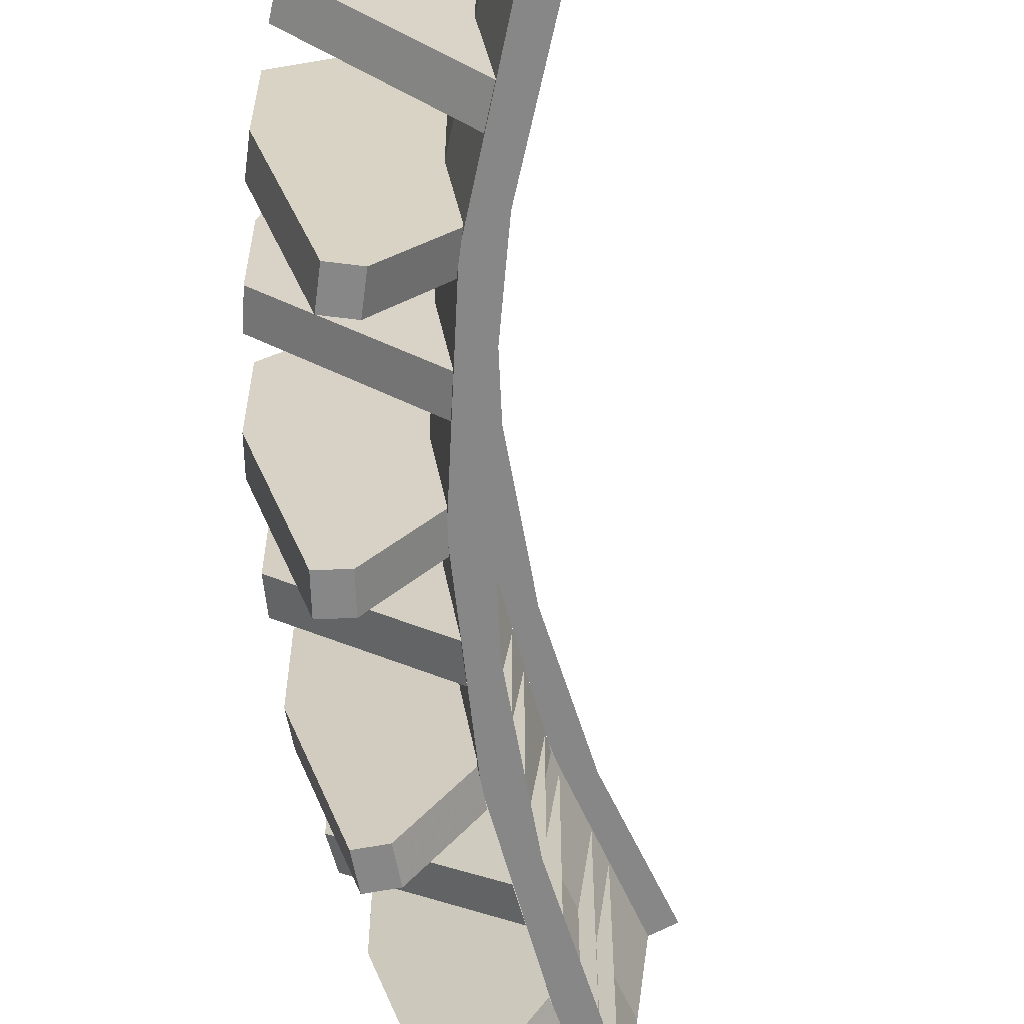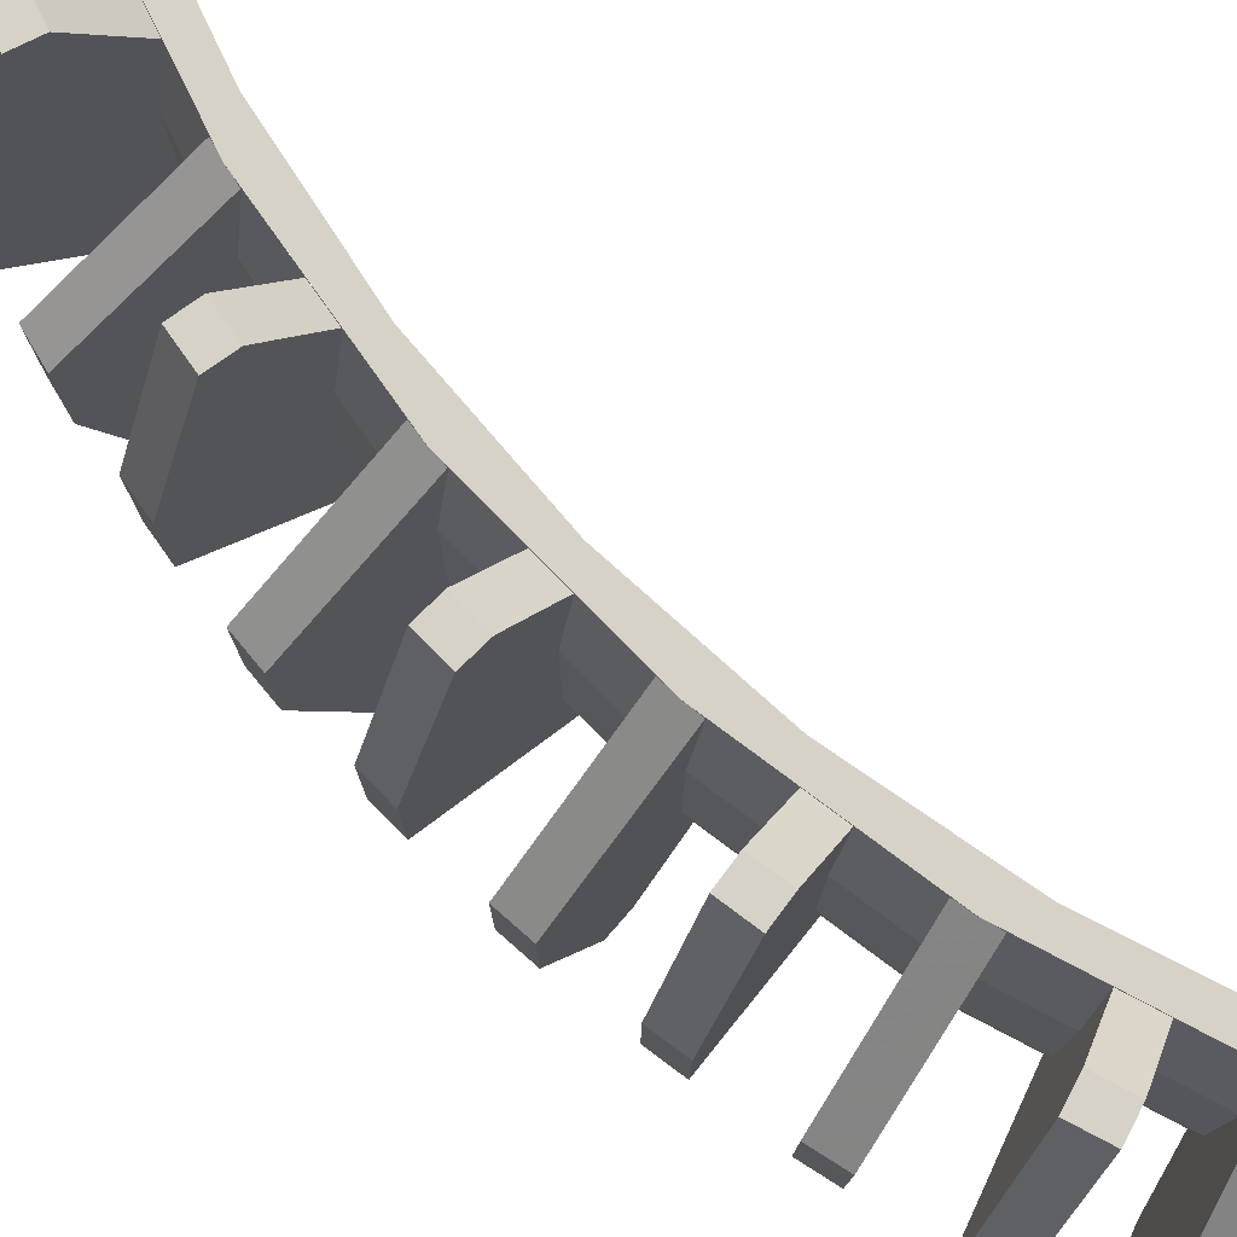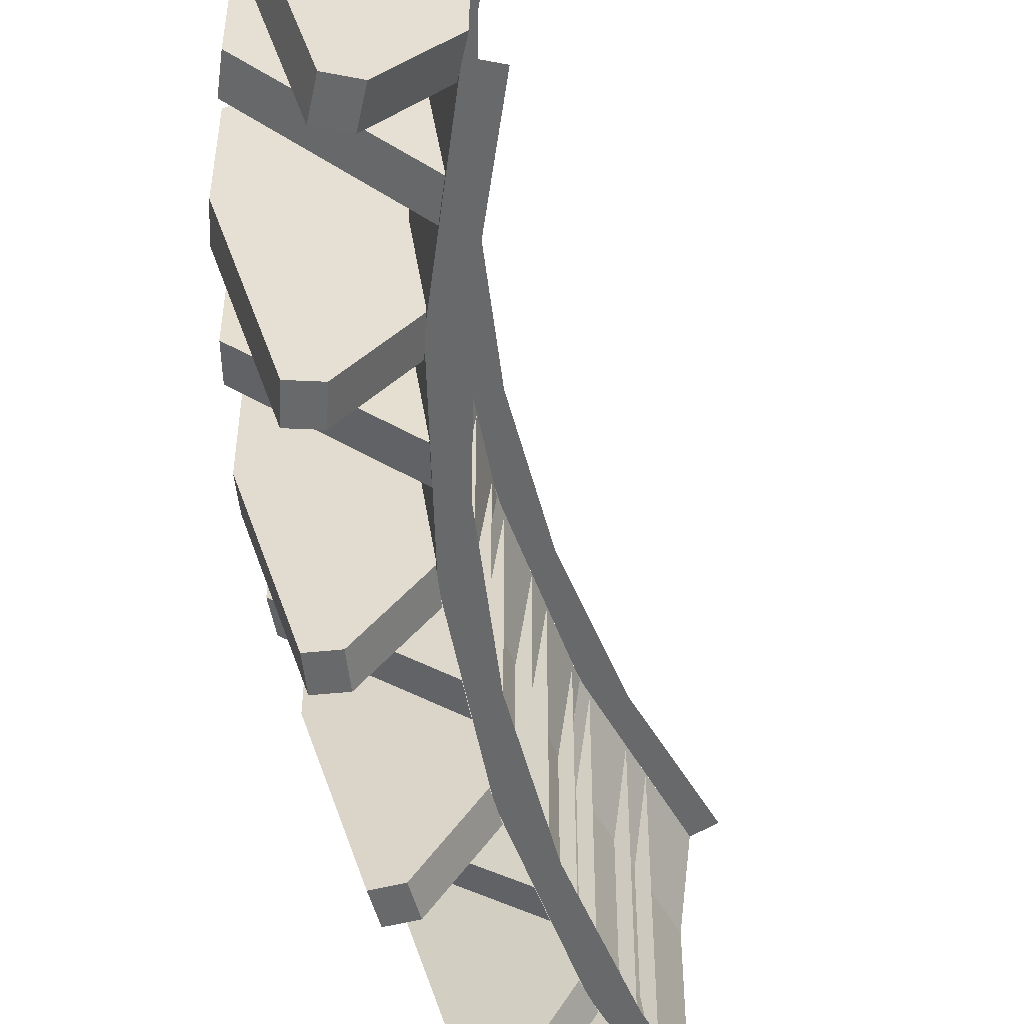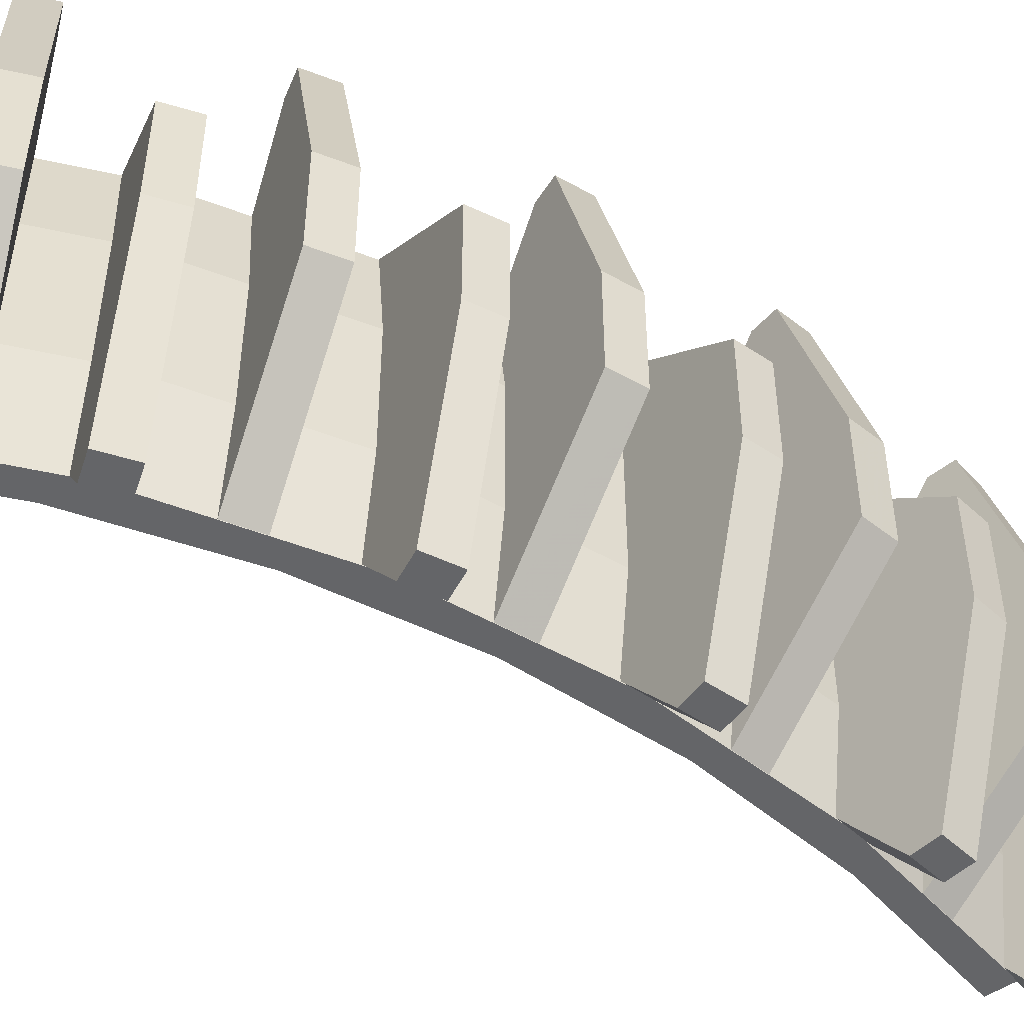
<metadata>
{"format":"obj","ext":"obj","renderer":"f3d","projection":"perspective","resolution":1024,"background":"white","views":[{"elev":-62.3,"azim":163.8,"up":"+Z"},{"elev":77.9,"azim":113.2,"up":"+Z"},{"elev":-52.6,"azim":168.2,"up":"+Z"},{"elev":-51.6,"azim":36.0,"up":"+Z"}]}
</metadata>
<code>
v 8.791 -1.392 1.25
v 8.625 -1.135 1.25
v 8.7 0 1.25
v 8.9 0 1.25
v 8.465 -2.75 1.25
v 8.403 -2.252 1.25
v 8.625 -1.135 1.25
v 8.791 -1.392 1.25
v 7.93 -4.041 1.25
v 8.038 -3.329 1.25
v 8.403 -2.252 1.25
v 8.465 -2.75 1.25
v 7.2 -5.231 1.25
v 7.534 -4.35 1.25
v 8.038 -3.329 1.25
v 7.93 -4.041 1.25
v 6.903 -5.297 1.25
v 7.534 -4.35 1.25
v 7.2 -5.231 1.25
v 6.293 -6.293 1.25
v 6.152 -6.152 1.25
v 6.903 -5.297 1.25
v 7.2 -5.231 1.25
v 8.9 0 -1.25
v 8.7 0 -1.25
v 8.625 -1.135 -1.25
v 8.791 -1.392 -1.25
v 8.791 -1.392 -1.25
v 8.625 -1.135 -1.25
v 8.403 -2.252 -1.25
v 8.465 -2.75 -1.25
v 8.465 -2.75 -1.25
v 8.403 -2.252 -1.25
v 8.038 -3.329 -1.25
v 7.93 -4.041 -1.25
v 7.93 -4.041 -1.25
v 8.038 -3.329 -1.25
v 7.534 -4.35 -1.25
v 7.2 -5.231 -1.25
v 7.2 -5.231 -1.25
v 7.534 -4.35 -1.25
v 6.903 -5.297 -1.25
v 7.2 -5.231 -1.25
v 6.903 -5.297 -1.25
v 6.152 -6.152 -1.25
v 6.293 -6.293 -1.25
v 9 0 0.5
v 8.889 -1.408 0.5
v 8.791 -1.392 1.25
v 8.9 0 1.25
v 9 0 -0.5
v 8.889 -1.408 -0.5
v 8.889 -1.408 0.5
v 9 0 0.5
v 8.9 0 -1.25
v 8.791 -1.392 -1.25
v 8.889 -1.408 -0.5
v 9 0 -0.5
v 8.889 -1.408 0.5
v 8.56 -2.781 0.5
v 8.465 -2.75 1.25
v 8.79 -1.392 1.25
v 8.889 -1.408 -0.5
v 8.56 -2.781 -0.5
v 8.56 -2.781 0.5
v 8.889 -1.408 0.5
v 8.79 -1.392 -1.25
v 8.465 -2.75 -1.25
v 8.56 -2.781 -0.5
v 8.889 -1.408 -0.5
v 8.559 -2.781 0.5
v 8.019 -4.086 0.5
v 7.93 -4.04 1.25
v 8.464 -2.75 1.25
v 8.559 -2.781 -0.5
v 8.019 -4.086 -0.5
v 8.019 -4.086 0.5
v 8.559 -2.781 0.5
v 8.464 -2.75 -1.25
v 7.93 -4.04 -1.25
v 8.019 -4.086 -0.5
v 8.559 -2.781 -0.5
v 8.019 -4.086 0.5
v 7.281 -5.29 0.5
v 7.2 -5.231 1.25
v 7.93 -4.041 1.25
v 8.019 -4.086 -0.5
v 7.281 -5.29 -0.5
v 7.281 -5.29 0.5
v 8.019 -4.086 0.5
v 7.93 -4.041 -1.25
v 7.2 -5.231 -1.25
v 7.281 -5.29 -0.5
v 8.019 -4.086 -0.5
v 7.281 -5.29 0.5
v 6.364 -6.364 0.5
v 6.294 -6.293 1.25
v 7.2 -5.231 1.25
v 7.281 -5.29 -0.5
v 6.364 -6.364 -0.5
v 6.364 -6.364 0.5
v 7.281 -5.29 0.5
v 7.2 -5.231 -1.25
v 6.294 -6.293 -1.25
v 6.364 -6.364 -0.5
v 7.281 -5.29 -0.5
v 8.895 -0.125 -1.25
v 8.895 -0.125 1.25
v 9.895 -0.125 0.4
v 9.895 -0.125 -0.4
v 9.895 -0.125 -0.4
v 9.495 -0.125 -1.8
v 9.295 -0.125 -1.8
v 8.895 -0.125 -1.25
v 9.895 0.125 -0.4
v 9.895 0.125 0.4
v 8.895 0.125 1.25
v 8.895 0.125 -1.25
v 8.895 0.125 -1.25
v 9.295 0.125 -1.8
v 9.495 0.125 -1.8
v 9.895 0.125 -0.4
v 8.895 0.125 1.25
v 9.895 0.125 0.4
v 9.895 -0.125 0.4
v 8.895 -0.125 1.25
v 9.895 0.125 0.4
v 9.895 0.125 -0.4
v 9.895 -0.125 -0.4
v 9.895 -0.125 0.4
v 9.495 0.125 -1.8
v 9.295 0.125 -1.8
v 9.295 -0.125 -1.8
v 9.495 -0.125 -1.8
v 9.295 0.125 -1.8
v 8.895 0.125 -1.25
v 8.895 -0.125 -1.25
v 9.295 -0.125 -1.8
v 9.895 0.125 -0.4
v 9.495 0.125 -1.8
v 9.495 -0.125 -1.8
v 9.895 -0.125 -0.4
v 8.857 -0.5737 1.25
v 8.857 -0.5737 -1.25
v 9.854 -0.6521 -0.4
v 9.854 -0.6521 0.4
v 9.854 -0.6521 0.4
v 9.456 -0.6207 1.8
v 9.256 -0.6051 1.8
v 8.857 -0.5737 1.25
v 9.835 -0.9014 0.4
v 9.835 -0.9014 -0.4
v 8.838 -0.8229 -1.25
v 8.838 -0.8229 1.25
v 8.838 -0.8229 1.25
v 9.236 -0.8543 1.8
v 9.436 -0.87 1.8
v 9.835 -0.9014 0.4
v 8.838 -0.8229 -1.25
v 9.835 -0.9014 -0.4
v 9.854 -0.6521 -0.4
v 8.857 -0.5737 -1.25
v 9.835 -0.9014 -0.4
v 9.835 -0.9014 0.4
v 9.854 -0.6521 0.4
v 9.854 -0.6521 -0.4
v 9.436 -0.87 1.8
v 9.236 -0.8543 1.8
v 9.256 -0.6051 1.8
v 9.456 -0.6207 1.8
v 9.236 -0.8543 1.8
v 8.838 -0.8229 1.25
v 8.857 -0.5737 1.25
v 9.256 -0.6051 1.8
v 9.835 -0.9014 0.4
v 9.436 -0.87 1.8
v 9.456 -0.6207 1.8
v 9.854 -0.6521 0.4
v 8.766 -1.515 -1.25
v 8.766 -1.515 1.25
v 9.754 -1.671 0.4
v 9.754 -1.671 -0.4
v 9.754 -1.671 -0.4
v 9.359 -1.609 -1.8
v 9.161 -1.578 -1.8
v 8.766 -1.515 -1.25
v 9.793 -1.424 -0.4
v 9.793 -1.424 0.4
v 8.805 -1.268 1.25
v 8.805 -1.268 -1.25
v 8.805 -1.268 -1.25
v 9.2 -1.331 -1.8
v 9.398 -1.362 -1.8
v 9.793 -1.424 -0.4
v 8.805 -1.268 1.25
v 9.793 -1.424 0.4
v 9.754 -1.671 0.4
v 8.766 -1.515 1.25
v 9.793 -1.424 0.4
v 9.793 -1.424 -0.4
v 9.754 -1.671 -0.4
v 9.754 -1.671 0.4
v 9.398 -1.362 -1.8
v 9.2 -1.331 -1.8
v 9.161 -1.578 -1.8
v 9.359 -1.609 -1.8
v 9.2 -1.331 -1.8
v 8.805 -1.268 -1.25
v 8.766 -1.515 -1.25
v 9.161 -1.578 -1.8
v 9.793 -1.424 -0.4
v 9.398 -1.362 -1.8
v 9.359 -1.609 -1.8
v 9.754 -1.671 -0.4
v 8.659 -1.952 1.25
v 8.659 -1.952 -1.25
v 9.631 -2.186 -0.4
v 9.631 -2.186 0.4
v 9.631 -2.186 0.4
v 9.242 -2.092 1.8
v 9.048 -2.046 1.8
v 8.659 -1.952 1.25
v 9.573 -2.429 0.4
v 9.573 -2.429 -0.4
v 8.6 -2.195 -1.25
v 8.6 -2.195 1.25
v 8.6 -2.195 1.25
v 8.989 -2.289 1.8
v 9.184 -2.335 1.8
v 9.573 -2.429 0.4
v 8.6 -2.195 -1.25
v 9.573 -2.429 -0.4
v 9.631 -2.186 -0.4
v 8.659 -1.952 -1.25
v 9.573 -2.429 -0.4
v 9.573 -2.429 0.4
v 9.631 -2.186 0.4
v 9.631 -2.186 -0.4
v 9.184 -2.335 1.8
v 8.989 -2.289 1.8
v 9.048 -2.046 1.8
v 9.242 -2.092 1.8
v 8.989 -2.289 1.8
v 8.6 -2.195 1.25
v 8.659 -1.952 1.25
v 9.048 -2.046 1.8
v 9.573 -2.429 0.4
v 9.184 -2.335 1.8
v 9.242 -2.092 1.8
v 9.631 -2.186 0.4
v 8.421 -2.868 -1.25
v 8.421 -2.868 1.25
v 9.372 -3.177 0.4
v 9.372 -3.177 -0.4
v 9.372 -3.177 -0.4
v 8.992 -3.053 -1.8
v 8.801 -2.991 -1.8
v 8.421 -2.868 -1.25
v 9.449 -2.939 -0.4
v 9.449 -2.939 0.4
v 8.498 -2.63 1.25
v 8.498 -2.63 -1.25
v 8.498 -2.63 -1.25
v 8.879 -2.753 -1.8
v 9.069 -2.815 -1.8
v 9.449 -2.939 -0.4
v 8.498 -2.63 1.25
v 9.449 -2.939 0.4
v 9.372 -3.177 0.4
v 8.421 -2.868 1.25
v 9.449 -2.939 0.4
v 9.449 -2.939 -0.4
v 9.372 -3.177 -0.4
v 9.372 -3.177 0.4
v 9.069 -2.815 -1.8
v 8.879 -2.753 -1.8
v 8.801 -2.991 -1.8
v 8.992 -3.053 -1.8
v 8.879 -2.753 -1.8
v 8.498 -2.63 -1.25
v 8.421 -2.868 -1.25
v 8.801 -2.991 -1.8
v 9.449 -2.939 -0.4
v 9.069 -2.815 -1.8
v 8.992 -3.053 -1.8
v 9.372 -3.177 -0.4
v 8.247 -3.283 1.25
v 8.247 -3.283 -1.25
v 9.171 -3.665 -0.4
v 9.171 -3.665 0.4
v 9.171 -3.665 0.4
v 8.801 -3.512 1.8
v 8.616 -3.436 1.8
v 8.247 -3.283 1.25
v 9.075 -3.896 0.4
v 9.075 -3.896 -0.4
v 8.151 -3.514 -1.25
v 8.151 -3.514 1.25
v 8.151 -3.514 1.25
v 8.52 -3.667 1.8
v 8.705 -3.743 1.8
v 9.075 -3.896 0.4
v 8.151 -3.514 -1.25
v 9.075 -3.896 -0.4
v 9.171 -3.665 -0.4
v 8.247 -3.283 -1.25
v 9.075 -3.896 -0.4
v 9.075 -3.896 0.4
v 9.171 -3.665 0.4
v 9.171 -3.665 -0.4
v 8.705 -3.743 1.8
v 8.52 -3.667 1.8
v 8.616 -3.436 1.8
v 8.801 -3.512 1.8
v 8.52 -3.667 1.8
v 8.151 -3.514 1.25
v 8.247 -3.283 1.25
v 8.616 -3.436 1.8
v 9.075 -3.896 0.4
v 8.705 -3.743 1.8
v 8.801 -3.512 1.8
v 9.171 -3.665 0.4
v 7.869 -4.15 -1.25
v 7.869 -4.15 1.25
v 8.76 -4.604 0.4
v 8.76 -4.604 -0.4
v 8.76 -4.604 -0.4
v 8.403 -4.422 -1.8
v 8.225 -4.331 -1.8
v 7.869 -4.15 -1.25
v 8.873 -4.381 -0.4
v 8.873 -4.381 0.4
v 7.982 -3.927 1.25
v 7.982 -3.927 -1.25
v 7.982 -3.927 -1.25
v 8.339 -4.108 -1.8
v 8.517 -4.199 -1.8
v 8.873 -4.381 -0.4
v 7.982 -3.927 1.25
v 8.873 -4.381 0.4
v 8.76 -4.604 0.4
v 7.869 -4.15 1.25
v 8.873 -4.381 0.4
v 8.873 -4.381 -0.4
v 8.76 -4.604 -0.4
v 8.76 -4.604 0.4
v 8.517 -4.199 -1.8
v 8.339 -4.108 -1.8
v 8.225 -4.331 -1.8
v 8.403 -4.422 -1.8
v 8.339 -4.108 -1.8
v 7.982 -3.927 -1.25
v 7.869 -4.15 -1.25
v 8.225 -4.331 -1.8
v 8.873 -4.381 -0.4
v 8.517 -4.199 -1.8
v 8.403 -4.422 -1.8
v 8.76 -4.604 -0.4
v 7.631 -4.532 1.25
v 7.631 -4.532 -1.25
v 8.484 -5.055 -0.4
v 8.484 -5.055 0.4
v 8.484 -5.055 0.4
v 8.143 -4.846 1.8
v 7.973 -4.741 1.8
v 7.631 -4.532 1.25
v 8.354 -5.268 0.4
v 8.354 -5.268 -0.4
v 7.501 -4.745 -1.25
v 7.501 -4.745 1.25
v 7.501 -4.745 1.25
v 7.842 -4.954 1.8
v 8.012 -5.059 1.8
v 8.354 -5.268 0.4
v 7.501 -4.745 -1.25
v 8.354 -5.268 -0.4
v 8.484 -5.055 -0.4
v 7.631 -4.532 -1.25
v 8.354 -5.268 -0.4
v 8.354 -5.268 0.4
v 8.484 -5.055 0.4
v 8.484 -5.055 -0.4
v 8.012 -5.059 1.8
v 7.842 -4.954 1.8
v 7.973 -4.741 1.8
v 8.143 -4.846 1.8
v 7.842 -4.954 1.8
v 7.501 -4.745 1.25
v 7.631 -4.532 1.25
v 7.973 -4.741 1.8
v 8.354 -5.268 0.4
v 8.012 -5.059 1.8
v 8.143 -4.846 1.8
v 8.484 -5.055 0.4
v 7.123 -5.33 -1.25
v 7.123 -5.33 1.25
v 7.932 -5.917 0.4
v 7.932 -5.917 -0.4
v 7.932 -5.917 -0.4
v 7.608 -5.682 -1.8
v 7.446 -5.565 -1.8
v 7.123 -5.33 -1.25
v 8.079 -5.715 -0.4
v 8.079 -5.715 0.4
v 7.27 -5.127 1.25
v 7.27 -5.127 -1.25
v 7.27 -5.127 -1.25
v 7.593 -5.362 -1.8
v 7.755 -5.48 -1.8
v 8.079 -5.715 -0.4
v 7.27 -5.127 1.25
v 8.079 -5.715 0.4
v 7.932 -5.917 0.4
v 7.123 -5.33 1.25
v 8.079 -5.715 0.4
v 8.079 -5.715 -0.4
v 7.932 -5.917 -0.4
v 7.932 -5.917 0.4
v 7.755 -5.48 -1.8
v 7.593 -5.362 -1.8
v 7.446 -5.565 -1.8
v 7.608 -5.682 -1.8
v 7.593 -5.362 -1.8
v 7.27 -5.127 -1.25
v 7.123 -5.33 -1.25
v 7.446 -5.565 -1.8
v 8.079 -5.715 -0.4
v 7.755 -5.48 -1.8
v 7.608 -5.682 -1.8
v 7.932 -5.917 -0.4
v 6.829 -5.67 1.25
v 6.829 -5.67 -1.25
v 7.589 -6.32 -0.4
v 7.589 -6.32 0.4
v 7.589 -6.32 0.4
v 7.285 -6.06 1.8
v 7.133 -5.93 1.8
v 6.829 -5.67 1.25
v 7.427 -6.51 0.4
v 7.427 -6.51 -0.4
v 6.666 -5.86 -1.25
v 6.666 -5.86 1.25
v 6.666 -5.86 1.25
v 6.97 -6.12 1.8
v 7.122 -6.25 1.8
v 7.427 -6.51 0.4
v 6.666 -5.86 -1.25
v 7.427 -6.51 -0.4
v 7.589 -6.32 -0.4
v 6.829 -5.67 -1.25
v 7.427 -6.51 -0.4
v 7.427 -6.51 0.4
v 7.589 -6.32 0.4
v 7.589 -6.32 -0.4
v 7.122 -6.25 1.8
v 6.97 -6.12 1.8
v 7.133 -5.93 1.8
v 7.285 -6.06 1.8
v 6.97 -6.12 1.8
v 6.666 -5.86 1.25
v 6.829 -5.67 1.25
v 7.133 -5.93 1.8
v 7.427 -6.51 0.4
v 7.122 -6.25 1.8
v 7.285 -6.06 1.8
v 7.589 -6.32 0.4
g mesh7211559
f 1 3 2
f 3 1 4
f 5 7 6
f 7 5 8
f 9 11 10
f 11 9 12
f 13 15 14
f 15 13 16
f 17 19 18
f 20 22 21
f 22 20 23
f 24 26 25
f 26 24 27
f 28 30 29
f 30 28 31
f 32 34 33
f 34 32 35
f 36 38 37
f 38 36 39
f 40 42 41
f 43 45 44
f 45 43 46
f 47 49 48
f 49 47 50
f 51 53 52
f 53 51 54
f 55 57 56
f 57 55 58
f 59 61 60
f 61 59 62
f 63 65 64
f 65 63 66
f 67 69 68
f 69 67 70
f 71 73 72
f 73 71 74
f 75 77 76
f 77 75 78
f 79 81 80
f 81 79 82
f 83 85 84
f 85 83 86
f 87 89 88
f 89 87 90
f 91 93 92
f 93 91 94
f 95 97 96
f 97 95 98
f 99 101 100
f 101 99 102
f 103 105 104
f 105 103 106
f 107 109 108
f 109 107 110
f 111 113 112
f 113 111 114
f 115 117 116
f 117 115 118
f 119 121 120
f 121 119 122
f 123 125 124
f 125 123 126
f 127 129 128
f 129 127 130
f 131 133 132
f 133 131 134
f 135 137 136
f 137 135 138
f 139 141 140
f 141 139 142
f 143 145 144
f 145 143 146
f 147 149 148
f 149 147 150
f 151 153 152
f 153 151 154
f 155 157 156
f 157 155 158
f 159 161 160
f 161 159 162
f 163 165 164
f 165 163 166
f 167 169 168
f 169 167 170
f 171 173 172
f 173 171 174
f 175 177 176
f 177 175 178
f 179 181 180
f 181 179 182
f 183 185 184
f 185 183 186
f 187 189 188
f 189 187 190
f 191 193 192
f 193 191 194
f 195 197 196
f 197 195 198
f 199 201 200
f 201 199 202
f 203 205 204
f 205 203 206
f 207 209 208
f 209 207 210
f 211 213 212
f 213 211 214
f 215 217 216
f 217 215 218
f 219 221 220
f 221 219 222
f 223 225 224
f 225 223 226
f 227 229 228
f 229 227 230
f 231 233 232
f 233 231 234
f 235 237 236
f 237 235 238
f 239 241 240
f 241 239 242
f 243 245 244
f 245 243 246
f 247 249 248
f 249 247 250
f 251 253 252
f 253 251 254
f 255 257 256
f 257 255 258
f 259 261 260
f 261 259 262
f 263 265 264
f 265 263 266
f 267 269 268
f 269 267 270
f 271 273 272
f 273 271 274
f 275 277 276
f 277 275 278
f 279 281 280
f 281 279 282
f 283 285 284
f 285 283 286
f 287 289 288
f 289 287 290
f 291 293 292
f 293 291 294
f 295 297 296
f 297 295 298
f 299 301 300
f 301 299 302
f 303 305 304
f 305 303 306
f 307 309 308
f 309 307 310
f 311 313 312
f 313 311 314
f 315 317 316
f 317 315 318
f 319 321 320
f 321 319 322
f 323 325 324
f 325 323 326
f 327 329 328
f 329 327 330
f 331 333 332
f 333 331 334
f 335 337 336
f 337 335 338
f 339 341 340
f 341 339 342
f 343 345 344
f 345 343 346
f 347 349 348
f 349 347 350
f 351 353 352
f 353 351 354
f 355 357 356
f 357 355 358
f 359 361 360
f 361 359 362
f 363 365 364
f 365 363 366
f 367 369 368
f 369 367 370
f 371 373 372
f 373 371 374
f 375 377 376
f 377 375 378
f 379 381 380
f 381 379 382
f 383 385 384
f 385 383 386
f 387 389 388
f 389 387 390
f 391 393 392
f 393 391 394
f 395 397 396
f 397 395 398
f 399 401 400
f 401 399 402
f 403 405 404
f 405 403 406
f 407 409 408
f 409 407 410
f 411 413 412
f 413 411 414
f 415 417 416
f 417 415 418
f 419 421 420
f 421 419 422
f 423 425 424
f 425 423 426
f 427 429 428
f 429 427 430
f 431 433 432
f 433 431 434
f 435 437 436
f 437 435 438
f 439 441 440
f 441 439 442
f 443 445 444
f 445 443 446
f 447 449 448
f 449 447 450
f 451 453 452
f 453 451 454
f 455 457 456
f 457 455 458
f 459 461 460
f 461 459 462
f 463 465 464
f 465 463 466

</code>
